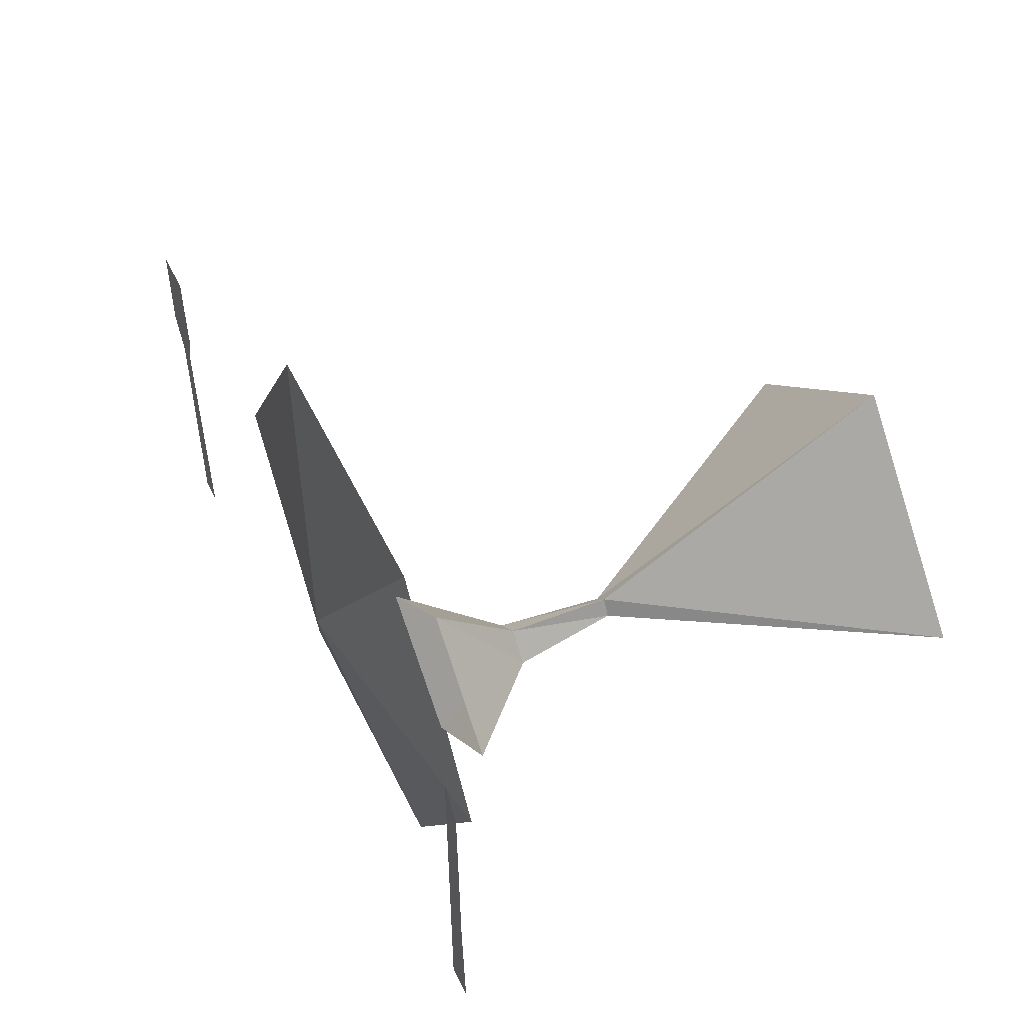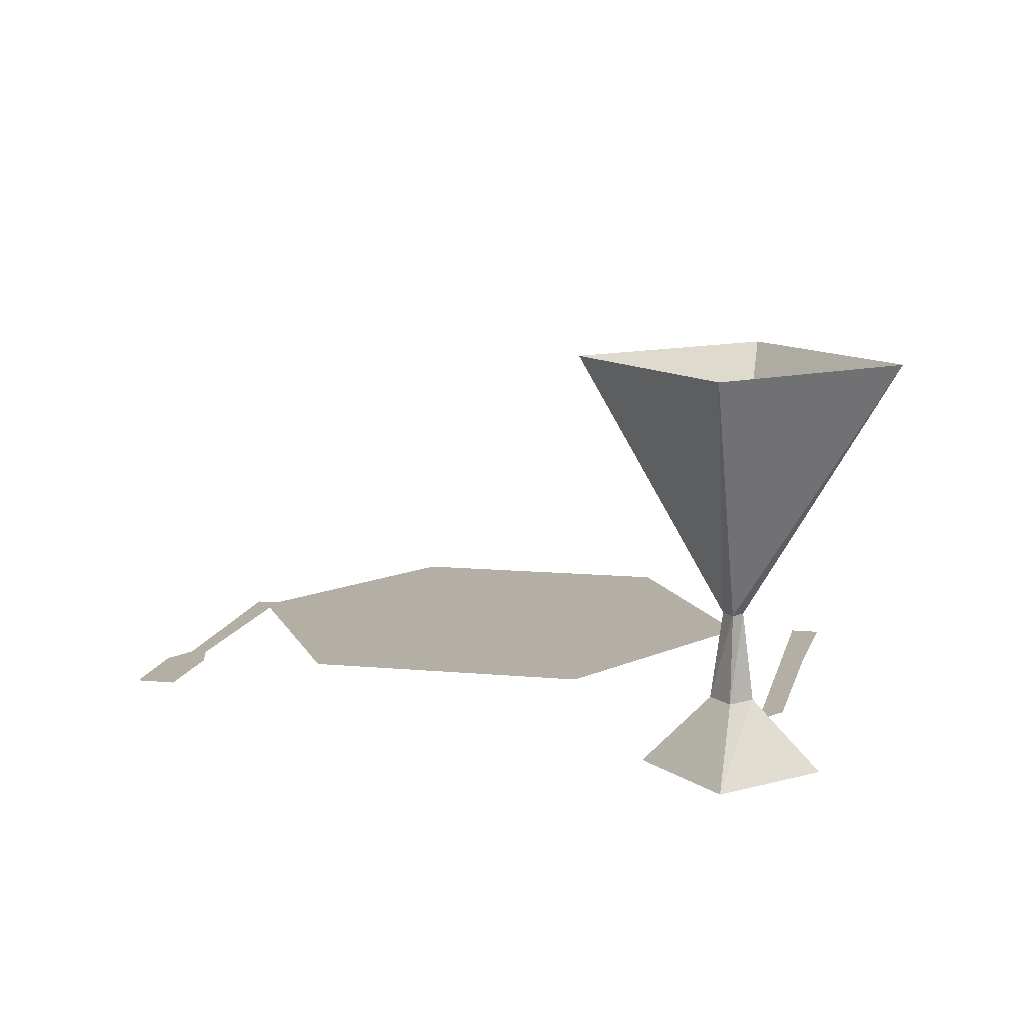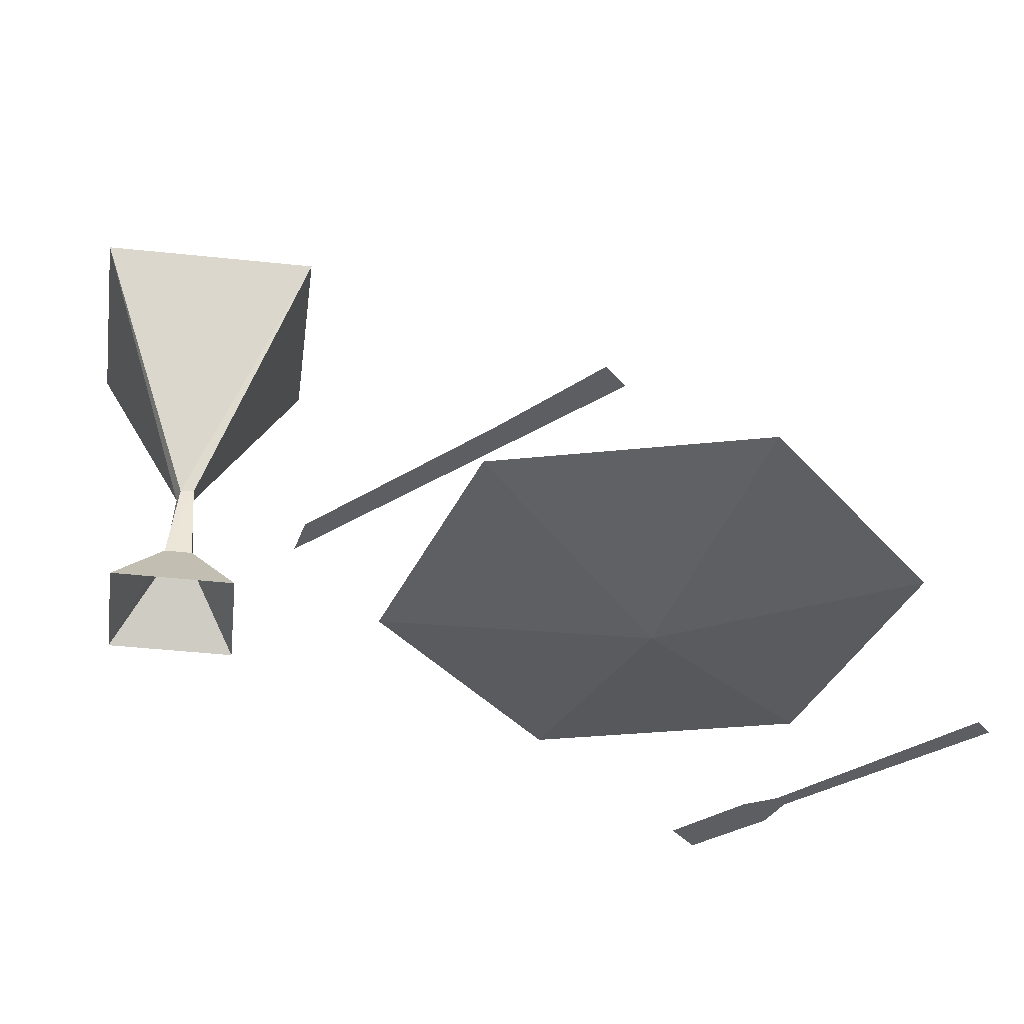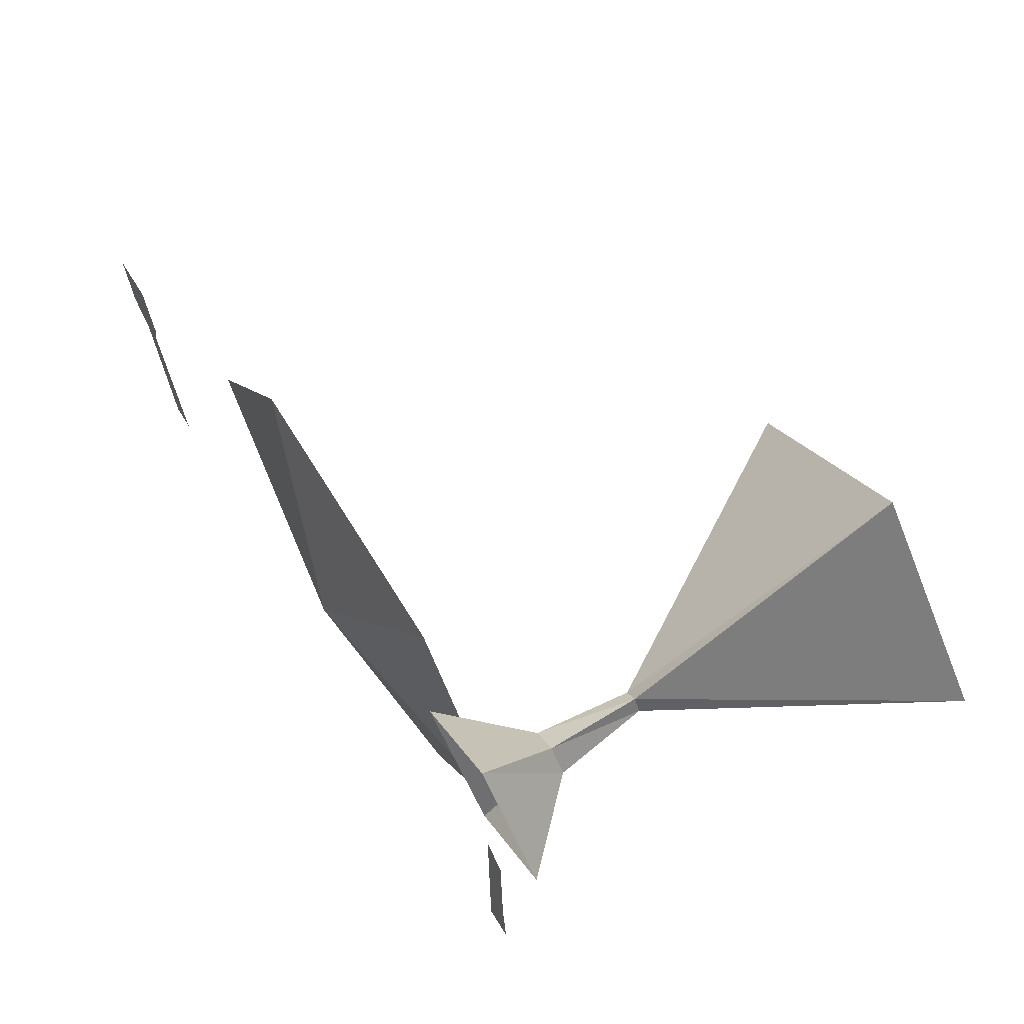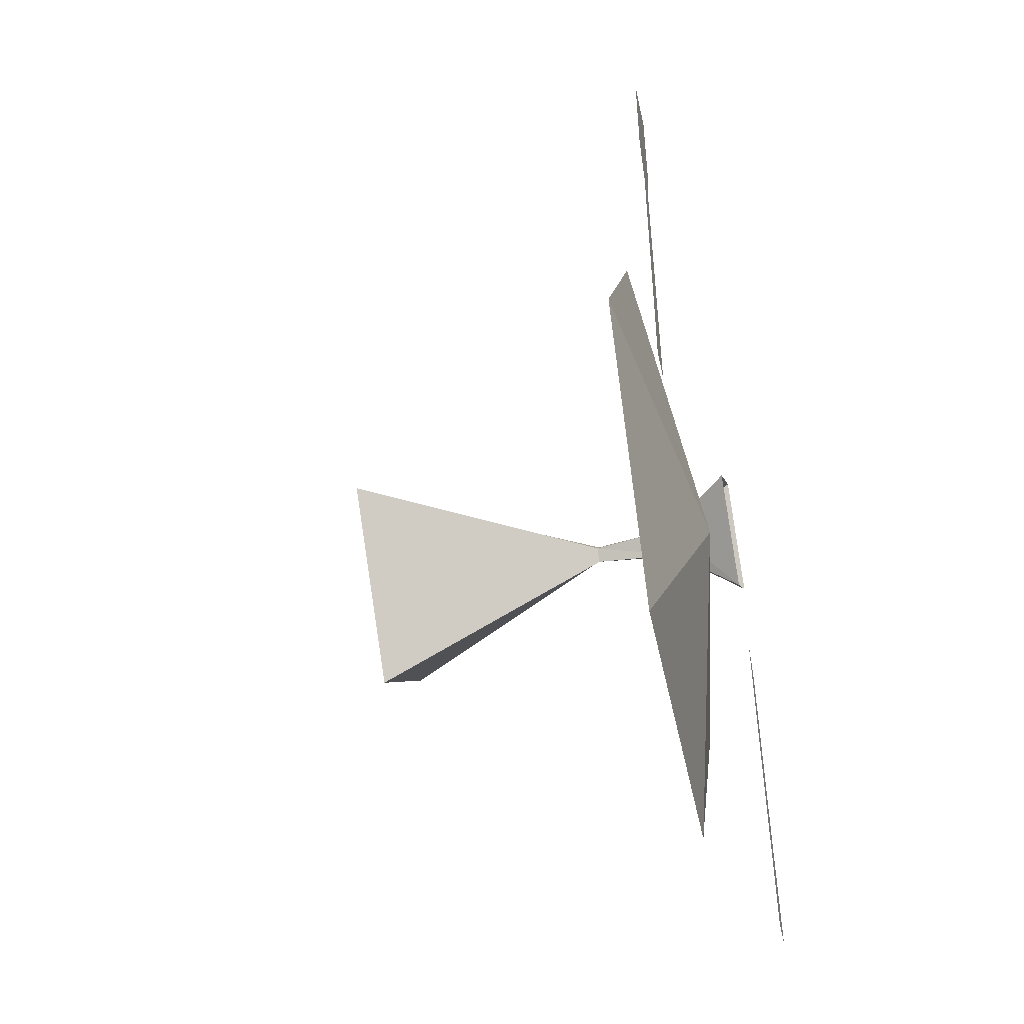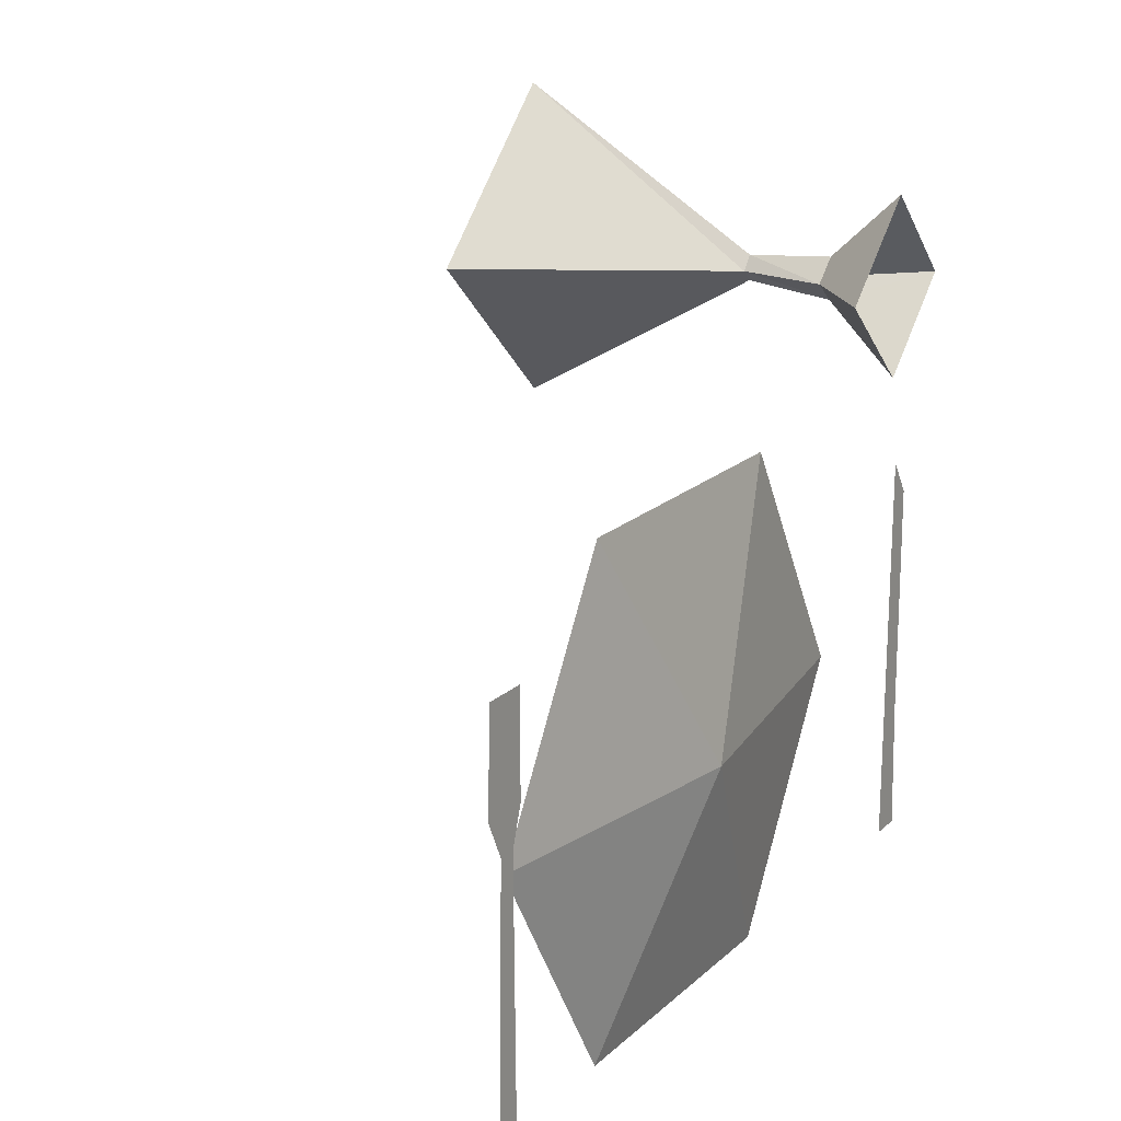
<metadata>
{"format":"obj","ext":"obj","renderer":"f3d","projection":"perspective","resolution":1024,"background":"white","views":[{"elev":54.2,"azim":64.2,"up":"+Z"},{"elev":11.3,"azim":12.6,"up":"+Y"},{"elev":-39.1,"azim":126.9,"up":"+Y"},{"elev":71.1,"azim":57.9,"up":"+Z"},{"elev":-49.6,"azim":-78.0,"up":"+Z"},{"elev":19.4,"azim":-57.9,"up":"+Z"}]}
</metadata>
<code>
g Object
v 0.457 -0.4961 0.6367
v 0.332 -0.4961 0.5117
v 0.457 -0.4961 0.3906
v 0.5781 -0.4961 0.5117
v 0.457 -0.3984 0.543
v 0.4258 -0.3984 0.5117
v 0.457 -0.3984 0.4844
v 0.4844 -0.3984 0.5117
v 0.457 -0.2773 0.5313
v 0.4414 -0.2773 0.5117
v 0.457 -0.2773 0.4961
v 0.4688 -0.2773 0.5117
v 0.457 0.0703 0.7344
v 0.2383 0.0703 0.5117
v 0.457 0.0703 0.293
v 0.6719 0.0703 0.5117
v 0.457 -0.1797 0.5117
v -0.5078 -0.5 -0.2773
v -0.4727 -0.5 -0.2773
v -0.5 -0.5 0.082
v -0.4766 -0.5 0.082
v -0.5234 -0.5 0.1328
v -0.4609 -0.5 0.1328
v -0.5195 -0.5 0.2695
v -0.4609 -0.5 0.2695
v 0.4688 -0.5 -0.2773
v 0.5117 -0.5 -0.2773
v 0.4688 -0.5 -0.0977
v 0.5039 -0.5 -0.0977
v 0.4688 -0.5 0.2695
v 0.5 -0.5 0.2227
v -0.1953 -0.4336 -0.3438
v 0.2031 -0.4336 -0.3438
v 0.3984 -0.4336 0
v 0.2031 -0.4336 0.3438
v -0.1953 -0.4336 0.3438
v -0.3945 -0.4336 0
v 0 -0.4961 0
f 2 5 6
f 5 2 1
f 3 6 7
f 6 3 2
f 4 7 8
f 7 4 3
f 1 8 5
f 8 1 4
f 9 6 5
f 9 10 6
f 10 7 6
f 10 11 7
f 11 8 7
f 11 12 8
f 12 5 8
f 12 9 5
f 13 10 9
f 13 14 10
f 14 11 10
f 14 15 11
f 15 12 11
f 15 16 12
f 16 9 12
f 16 13 9
f 15 14 17
f 16 15 17
f 16 17 13
f 17 14 13
f 20 19 18
f 20 21 19
f 21 22 23
f 22 21 20
f 24 23 22
f 24 25 23
f 26 29 27
f 28 29 26
f 31 28 30
f 31 29 28
f 33 38 32
f 34 38 33
f 35 38 34
f 36 38 35
f 37 38 36
f 32 38 37
f 33 35 34
f 33 36 35
f 33 37 36
f 33 32 37

</code>
